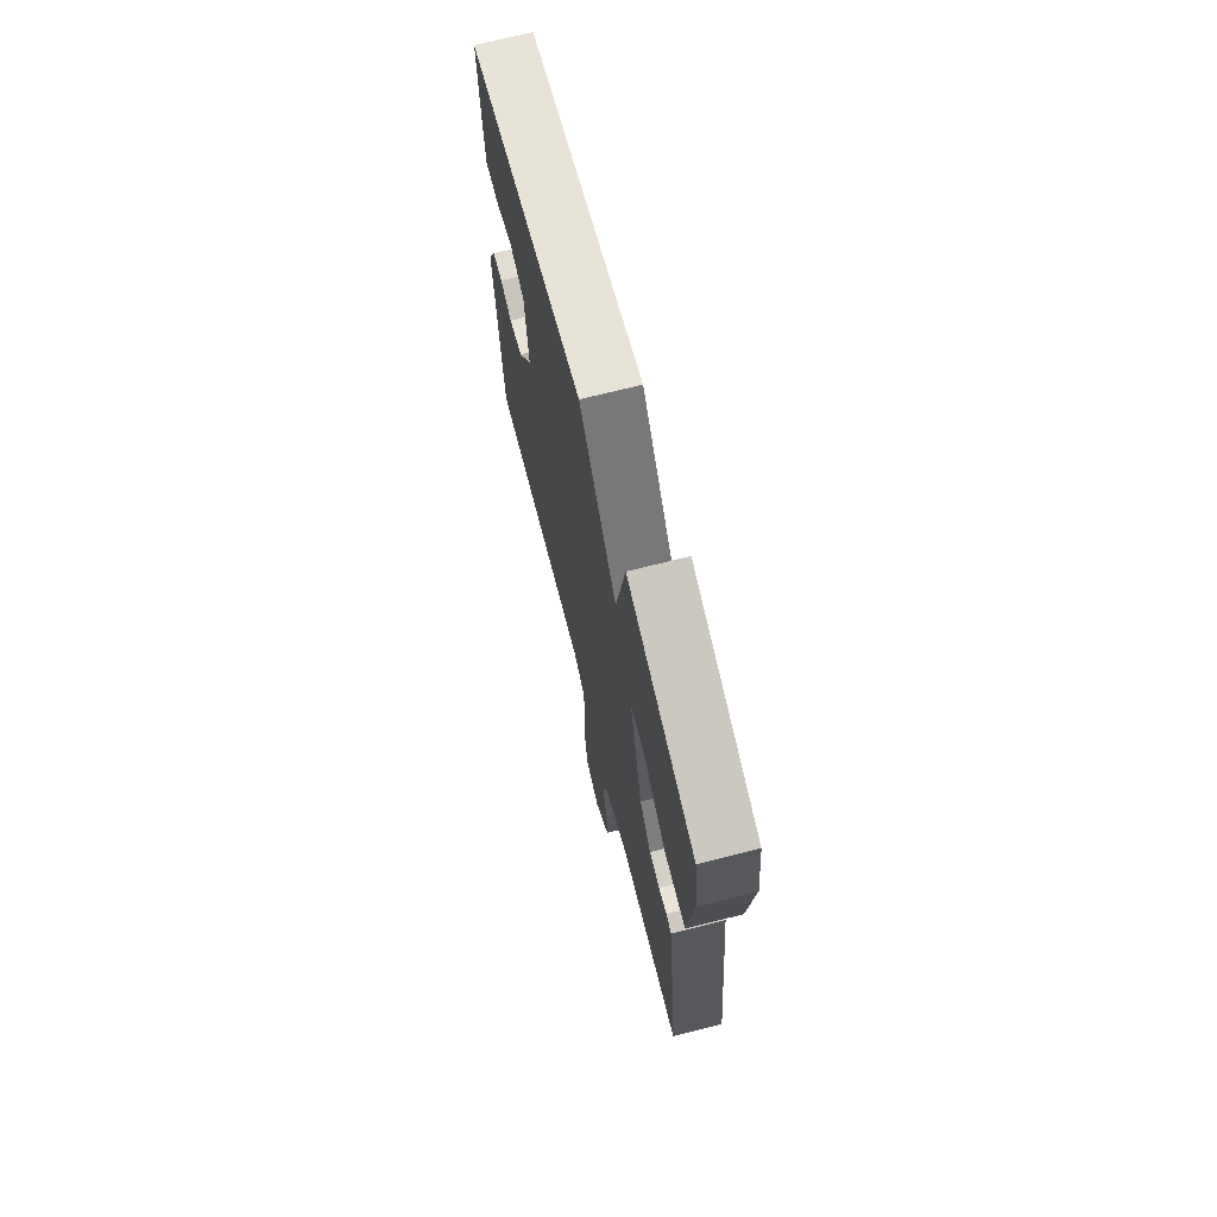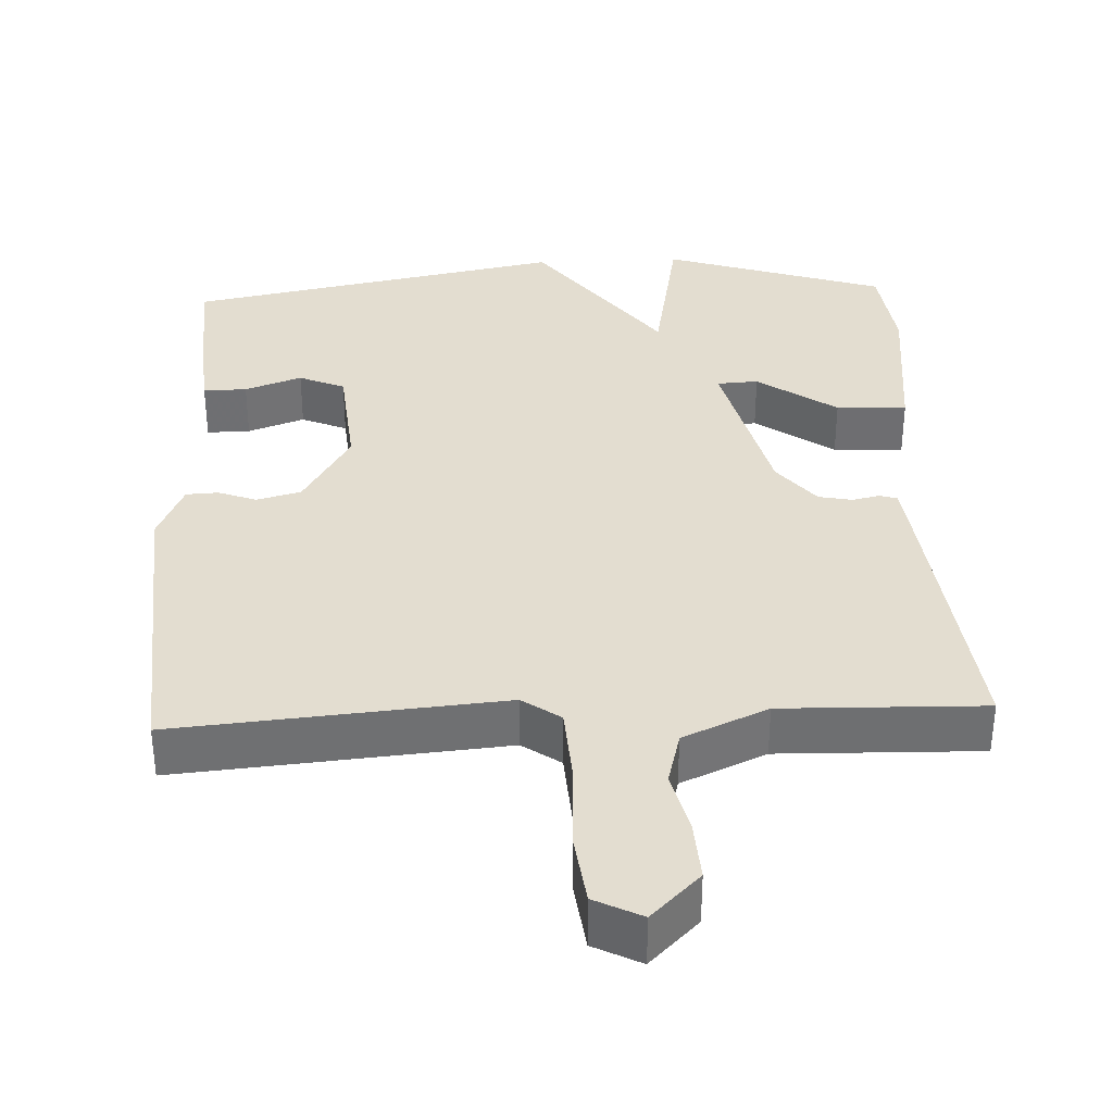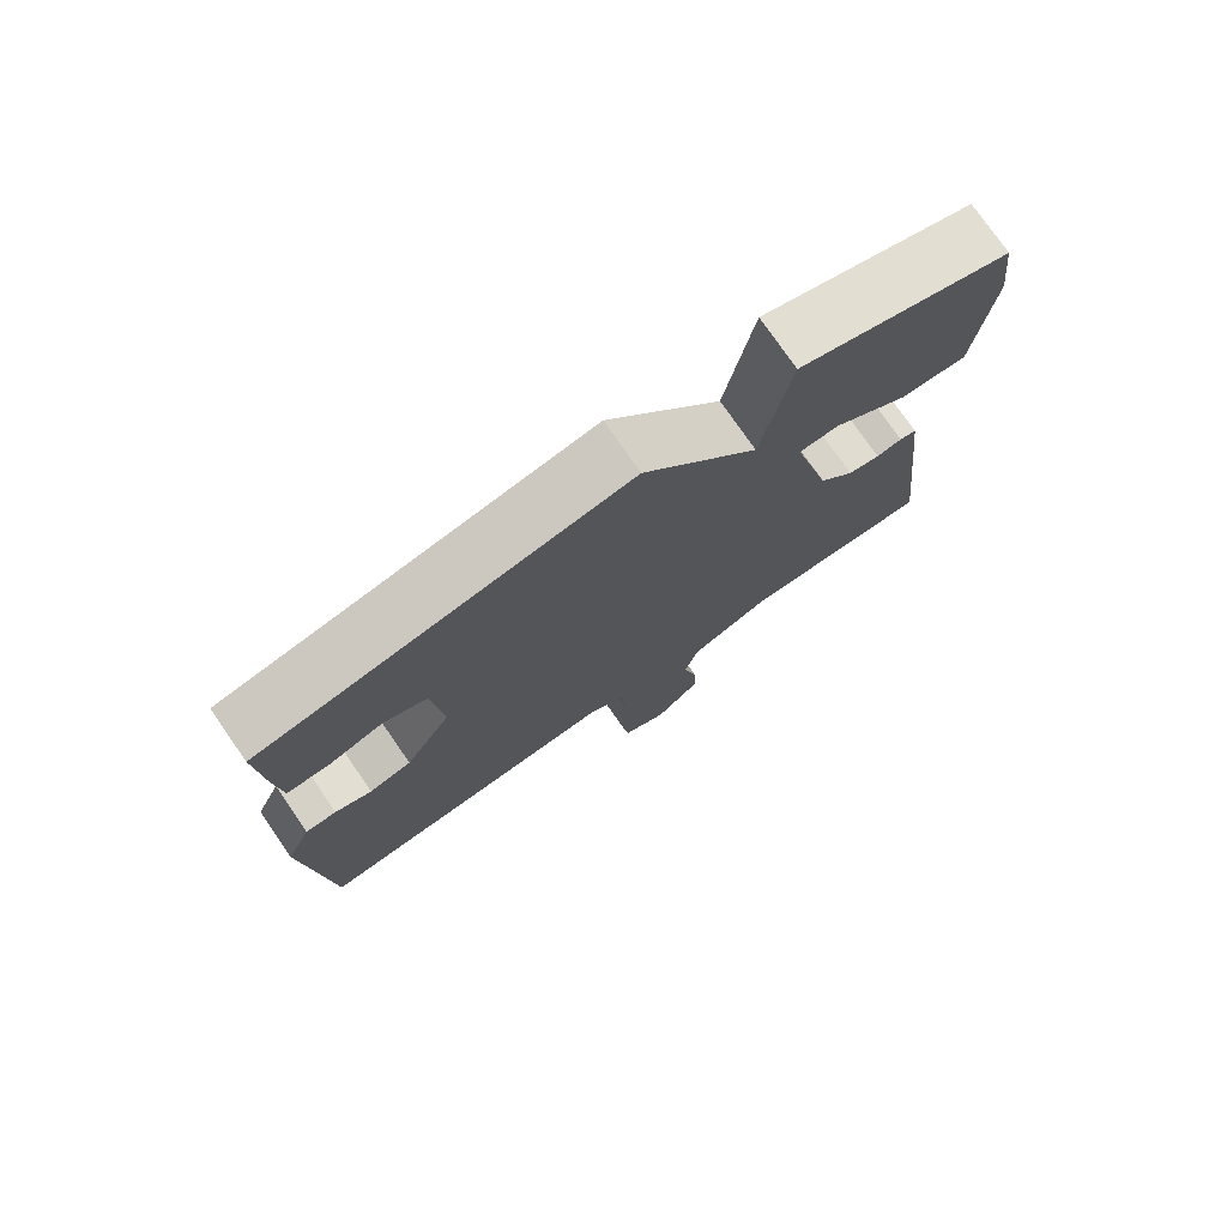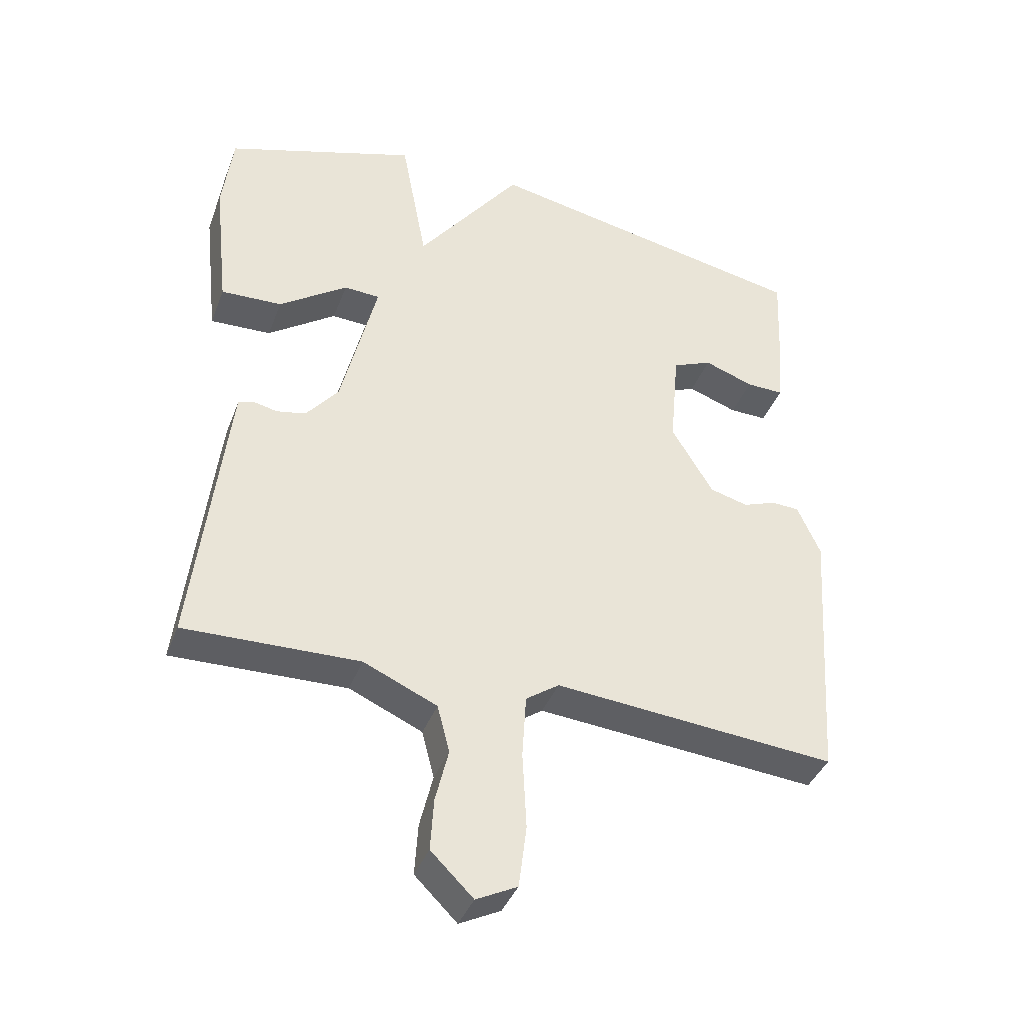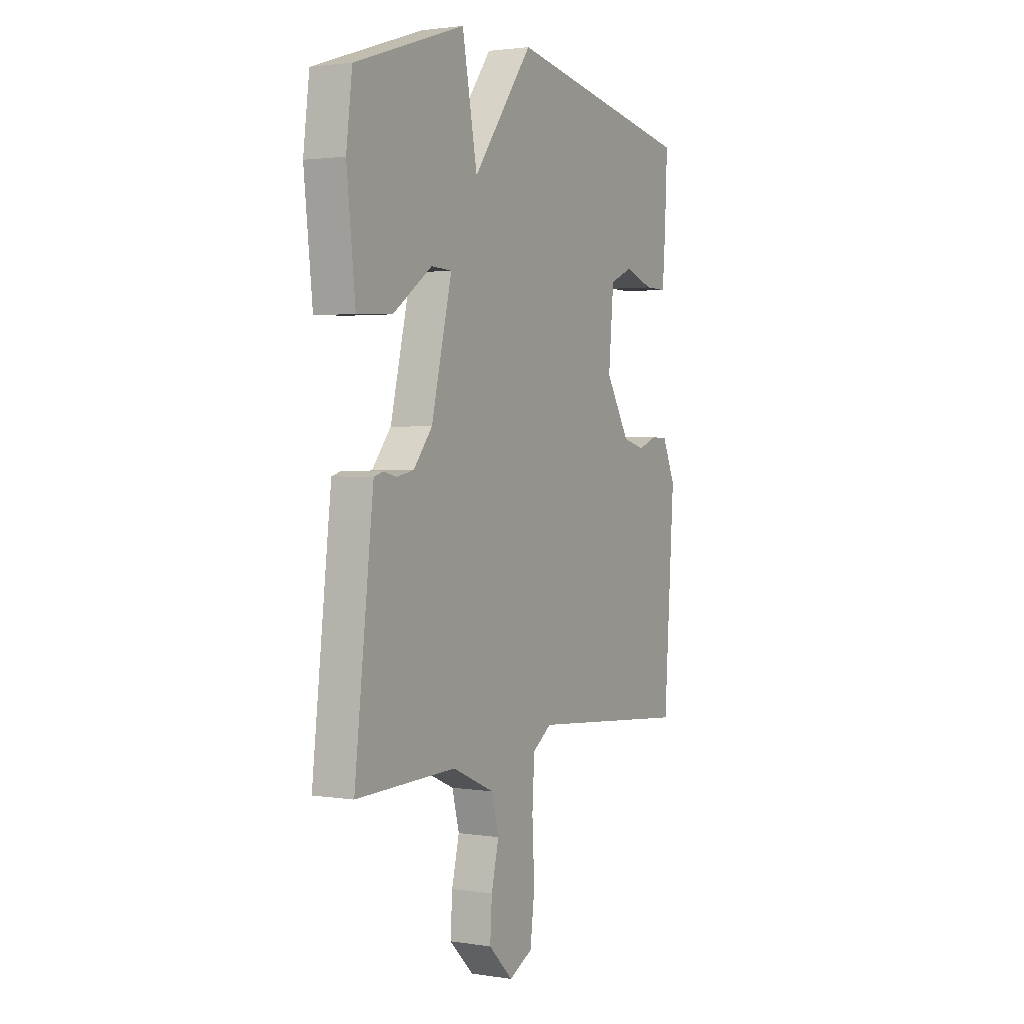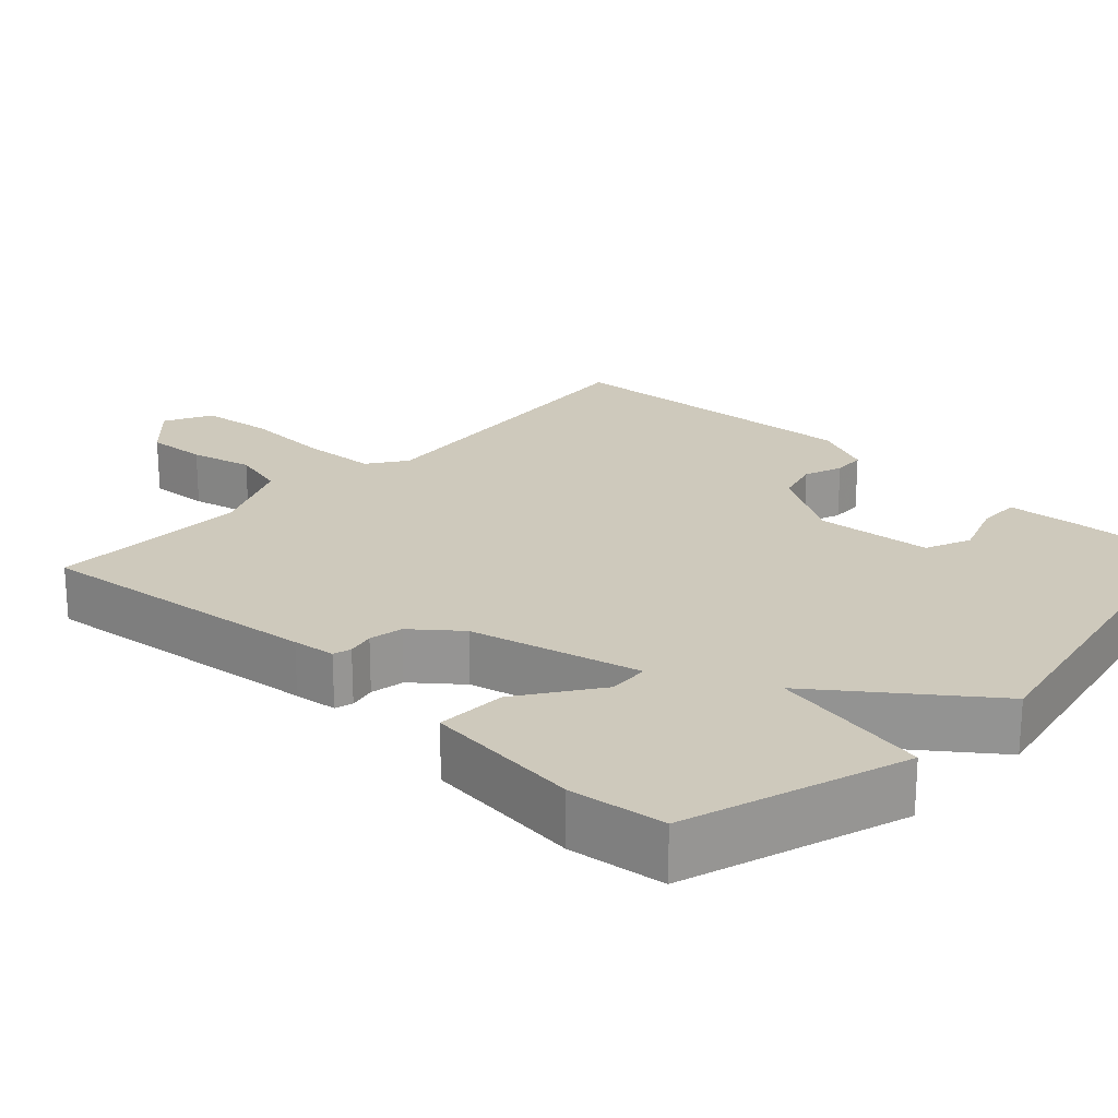
<metadata>
{"format":"obj","ext":"obj","renderer":"f3d","projection":"perspective","resolution":1024,"background":"white","views":[{"elev":70.6,"azim":-104.2,"up":"+Z"},{"elev":35.6,"azim":177.4,"up":"+Y"},{"elev":76.5,"azim":145.3,"up":"+Z"},{"elev":-39.6,"azim":-19.8,"up":"+Z"},{"elev":2.0,"azim":-60.9,"up":"+Z"},{"elev":22.3,"azim":-47.1,"up":"+Y"}]}
</metadata>
<code>
v -0.5 0.07 0.5
v -0.205 0.07 0.597
v -0.165 0.07 0.383
v -0.005 0.07 0.597
v 0.5 0.07 0.5
v 0.493 0.07 0.354
v 0.485 0.07 0.251
v 0.427 0.07 0.252
v 0.351 0.07 0.279
v 0.29 0.07 0.253
v 0.276 0.07 0.098
v 0.34 0.07 -0.009
v 0.399 0.07 -0.025
v 0.45 0.07 -0.006
v 0.493 0.07 -0.008
v 0.528 0.07 -0.087
v 0.5 0.07 -0.5
v 0.066 0.07 -0.463
v 0.015 0.07 -0.499
v 0.009 0.07 -0.597
v 0.015 0.07 -0.715
v 0.003 0.07 -0.811
v -0.06 0.07 -0.843
v -0.125 0.07 -0.779
v -0.12 0.07 -0.699
v -0.1 0.07 -0.616
v -0.119 0.07 -0.543
v -0.232 0.07 -0.493
v -0.5 0.07 -0.5
v -0.456 0.07 -0.117
v -0.449 0.07 -0.06
v -0.425 0.07 -0.053
v -0.389 0.07 -0.061
v -0.344 0.07 -0.052
v -0.294 0.07 0.01
v -0.239 0.07 0.237
v -0.294 0.07 0.24
v -0.399 0.07 0.166
v -0.493 0.07 0.162
v -0.516 0.07 0.372
v -0.5 0 0.5
v -0.205 0 0.597
v -0.165 0 0.383
v -0.005 0 0.597
v 0.5 0 0.5
v 0.493 0 0.354
v 0.485 0 0.251
v 0.427 0 0.252
v 0.351 0 0.279
v 0.29 0 0.253
v 0.276 0 0.098
v 0.34 0 -0.009
v 0.399 0 -0.025
v 0.45 0 -0.006
v 0.493 0 -0.008
v 0.528 0 -0.087
v 0.5 0 -0.5
v 0.066 0 -0.463
v 0.015 0 -0.499
v 0.009 0 -0.597
v 0.015 0 -0.715
v 0.003 0 -0.811
v -0.06 0 -0.843
v -0.125 0 -0.779
v -0.12 0 -0.699
v -0.1 0 -0.616
v -0.119 0 -0.543
v -0.232 0 -0.493
v -0.5 0 -0.5
v -0.456 0 -0.117
v -0.449 0 -0.06
v -0.425 0 -0.053
v -0.389 0 -0.061
v -0.344 0 -0.052
v -0.294 0 0.01
v -0.239 0 0.237
v -0.294 0 0.24
v -0.399 0 0.166
v -0.493 0 0.162
v -0.516 0 0.372
f 1 2 3
f 40 1 3
f 39 40 3
f 38 39 3
f 37 38 3
f 36 37 3
f 4 5 6
f 3 4 6
f 36 3 6
f 35 36 6
f 34 35 6
f 31 32 33
f 30 31 33
f 29 30 33
f 28 29 33
f 27 28 33 34
f 24 25 26
f 23 24 26
f 22 23 26
f 21 22 26
f 20 21 26
f 19 20 26 27
f 18 19 27 34
f 16 17 18
f 15 16 18
f 14 15 18
f 13 14 18
f 12 13 18 34
f 6 7 8 9
f 6 9 10
f 34 6 10
f 11 12 34
f 10 11 34
f 43 42 41
f 43 41 80
f 43 80 79
f 43 79 78
f 43 78 77
f 43 77 76
f 46 45 44
f 46 44 43
f 46 43 76
f 46 76 75
f 46 75 74
f 73 72 71
f 73 71 70
f 73 70 69
f 73 69 68
f 74 73 68 67
f 66 65 64
f 66 64 63
f 66 63 62
f 66 62 61
f 66 61 60
f 67 66 60 59
f 74 67 59 58
f 58 57 56
f 58 56 55
f 58 55 54
f 58 54 53
f 74 58 53 52
f 49 48 47 46
f 50 49 46
f 50 46 74
f 74 52 51
f 74 51 50
f 1 41 42 2
f 2 42 43 3
f 3 43 44 4
f 4 44 45 5
f 5 45 46 6
f 6 46 47 7
f 7 47 48 8
f 8 48 49 9
f 9 49 50 10
f 10 50 51 11
f 11 51 52 12
f 12 52 53 13
f 13 53 54 14
f 14 54 55 15
f 15 55 56 16
f 16 56 57 17
f 17 57 58 18
f 18 58 59 19
f 19 59 60 20
f 20 60 61 21
f 21 61 62 22
f 22 62 63 23
f 23 63 64 24
f 24 64 65 25
f 25 65 66 26
f 26 66 67 27
f 27 67 68 28
f 28 68 69 29
f 29 69 70 30
f 30 70 71 31
f 31 71 72 32
f 32 72 73 33
f 33 73 74 34
f 34 74 75 35
f 35 75 76 36
f 36 76 77 37
f 37 77 78 38
f 38 78 79 39
f 39 79 80 40
f 40 80 41 1

</code>
